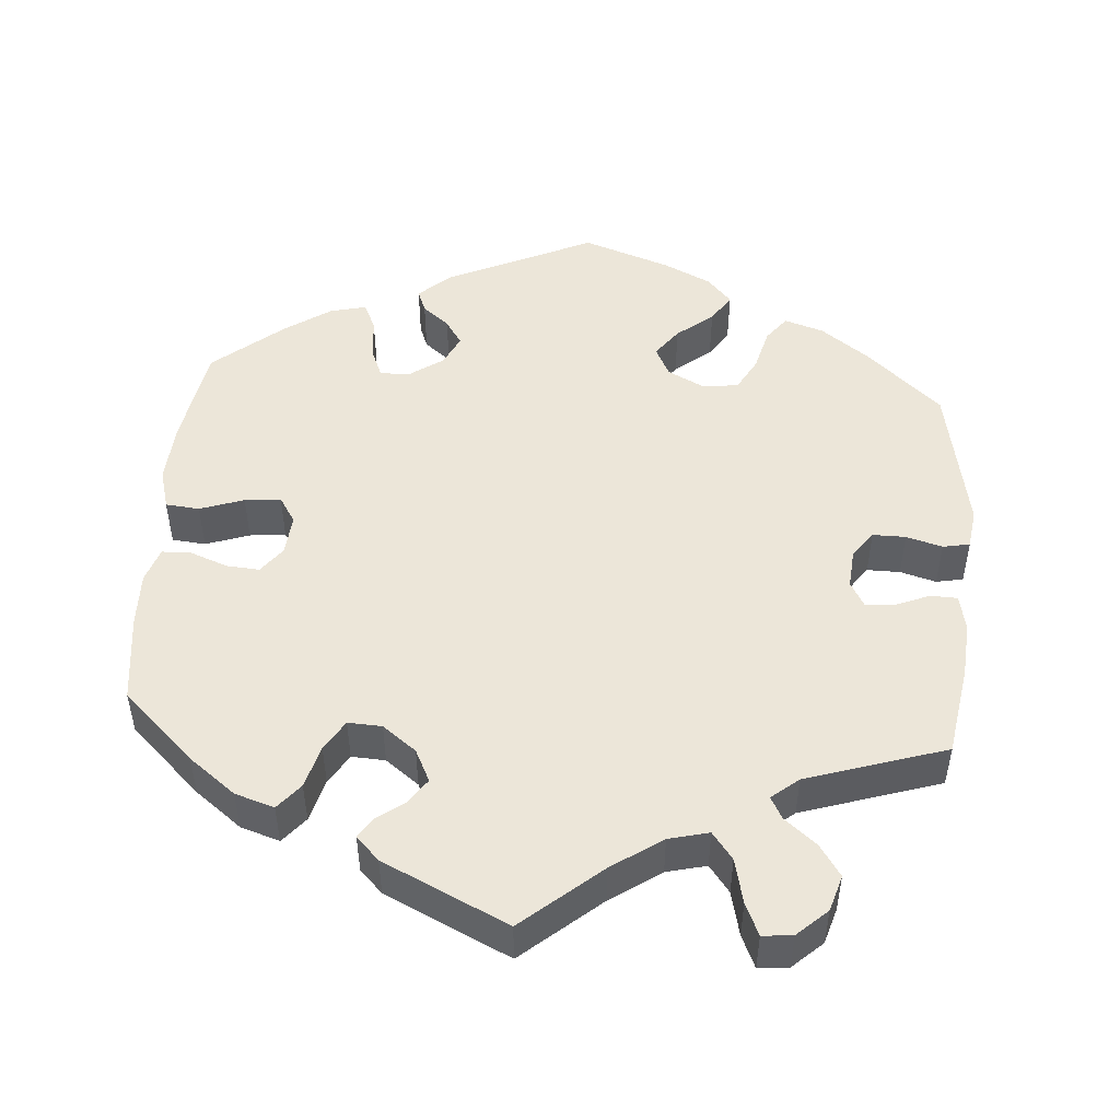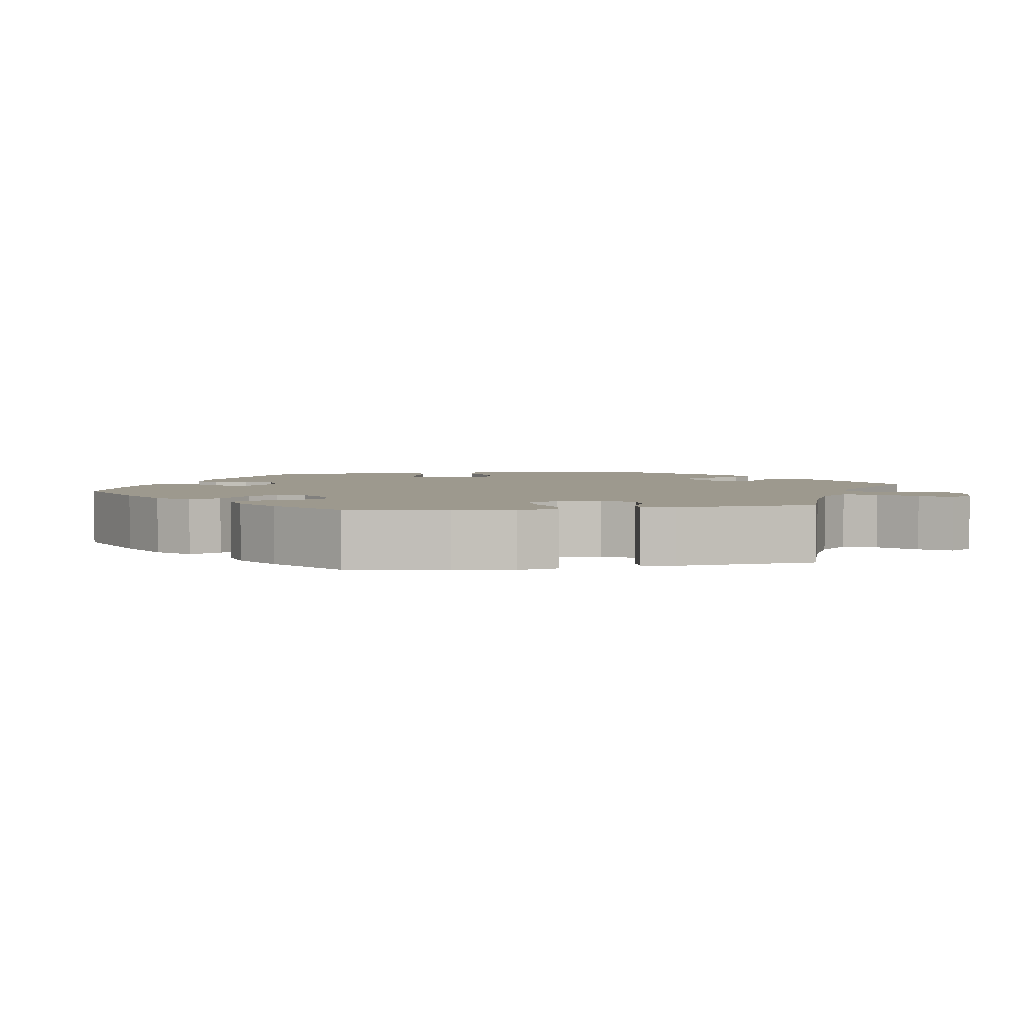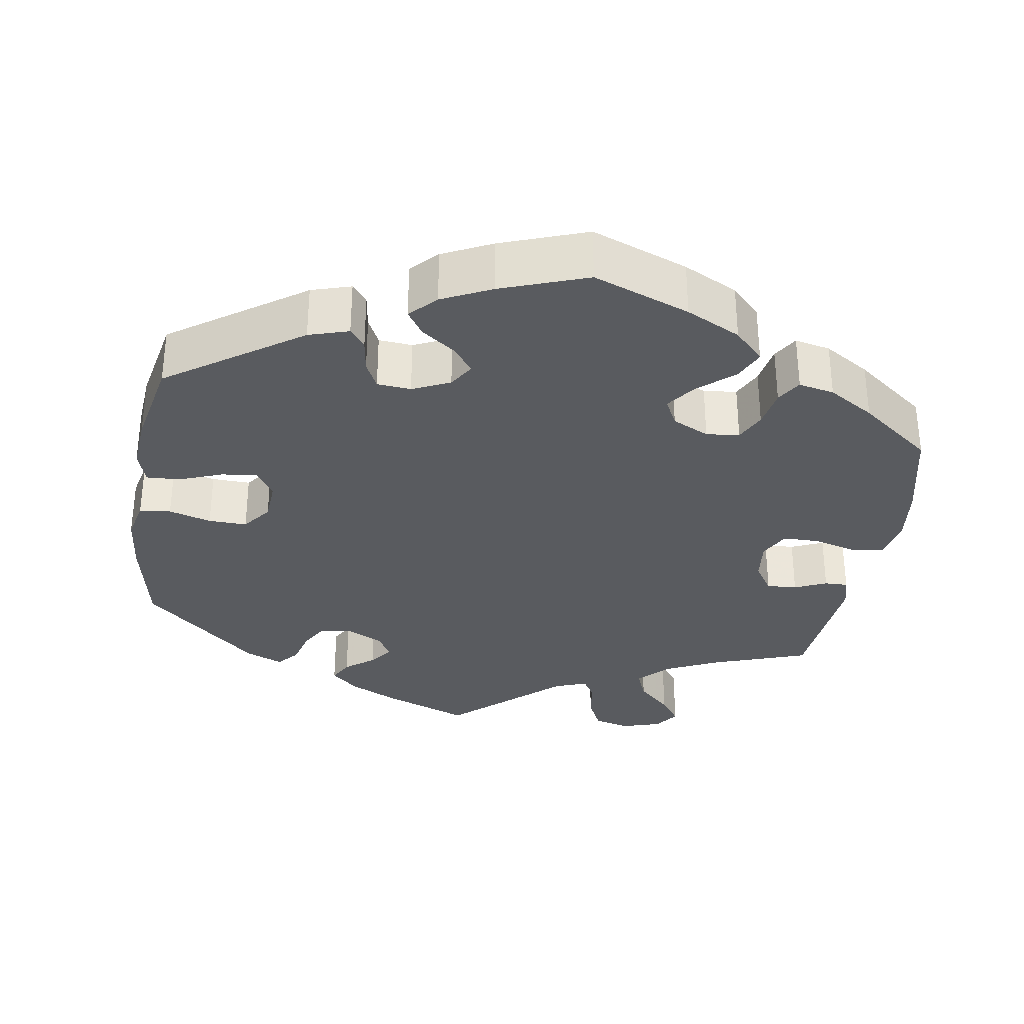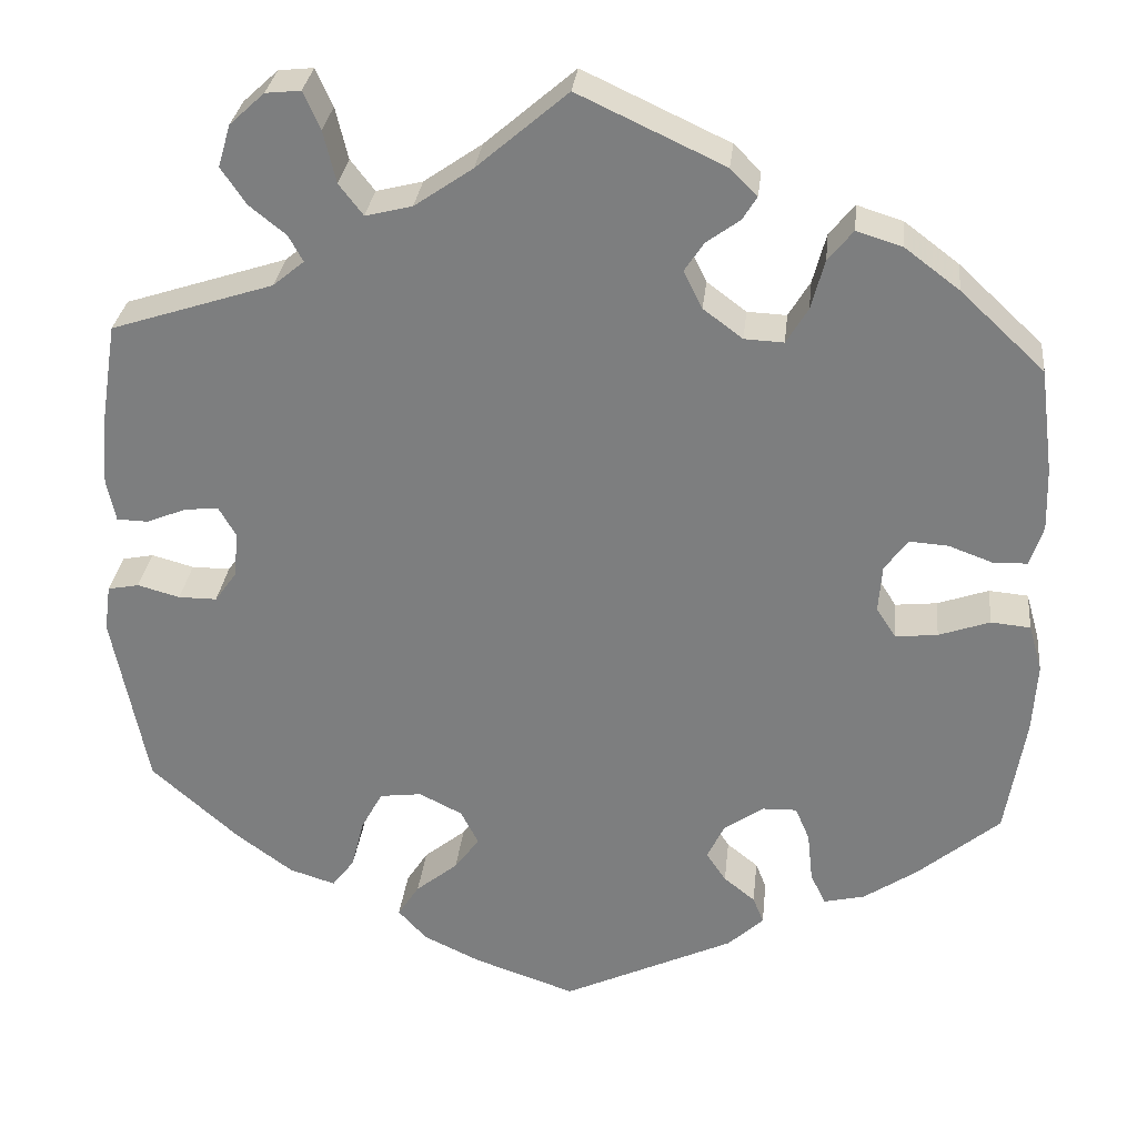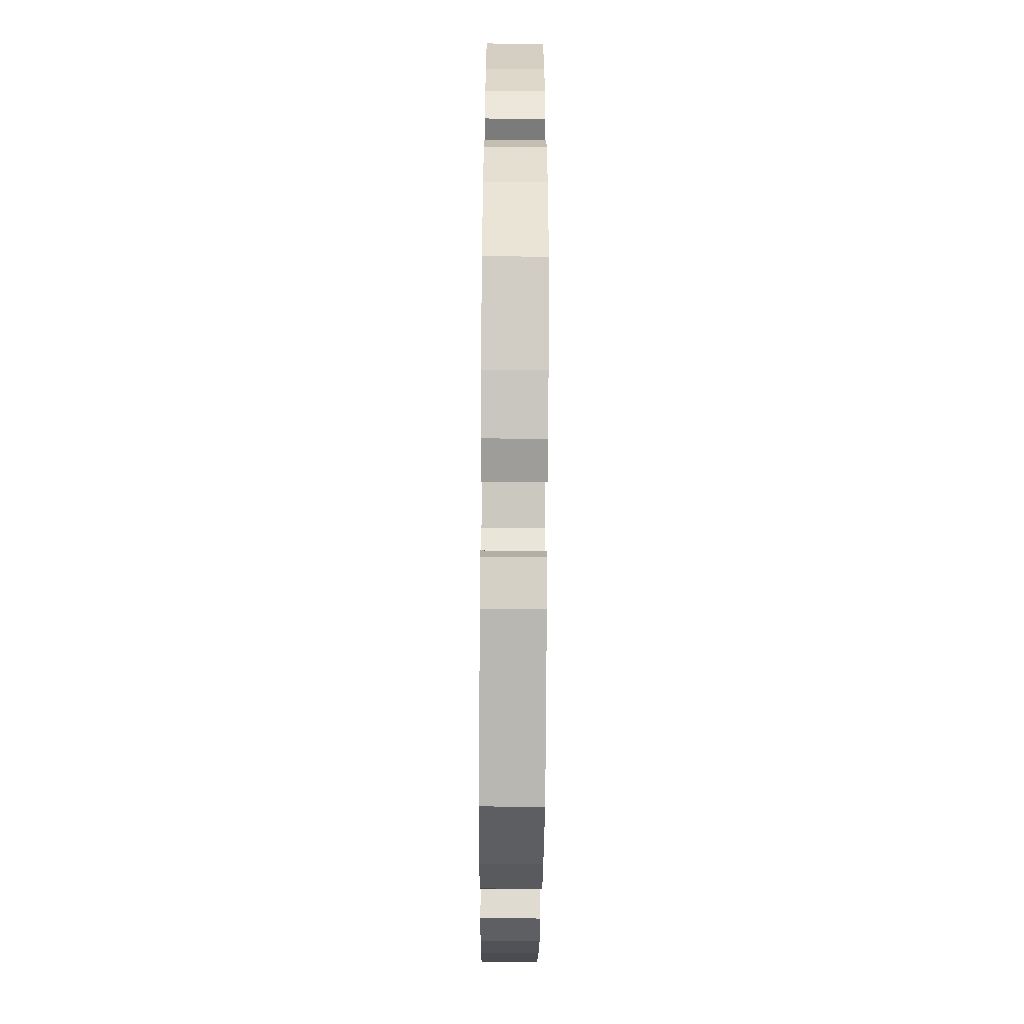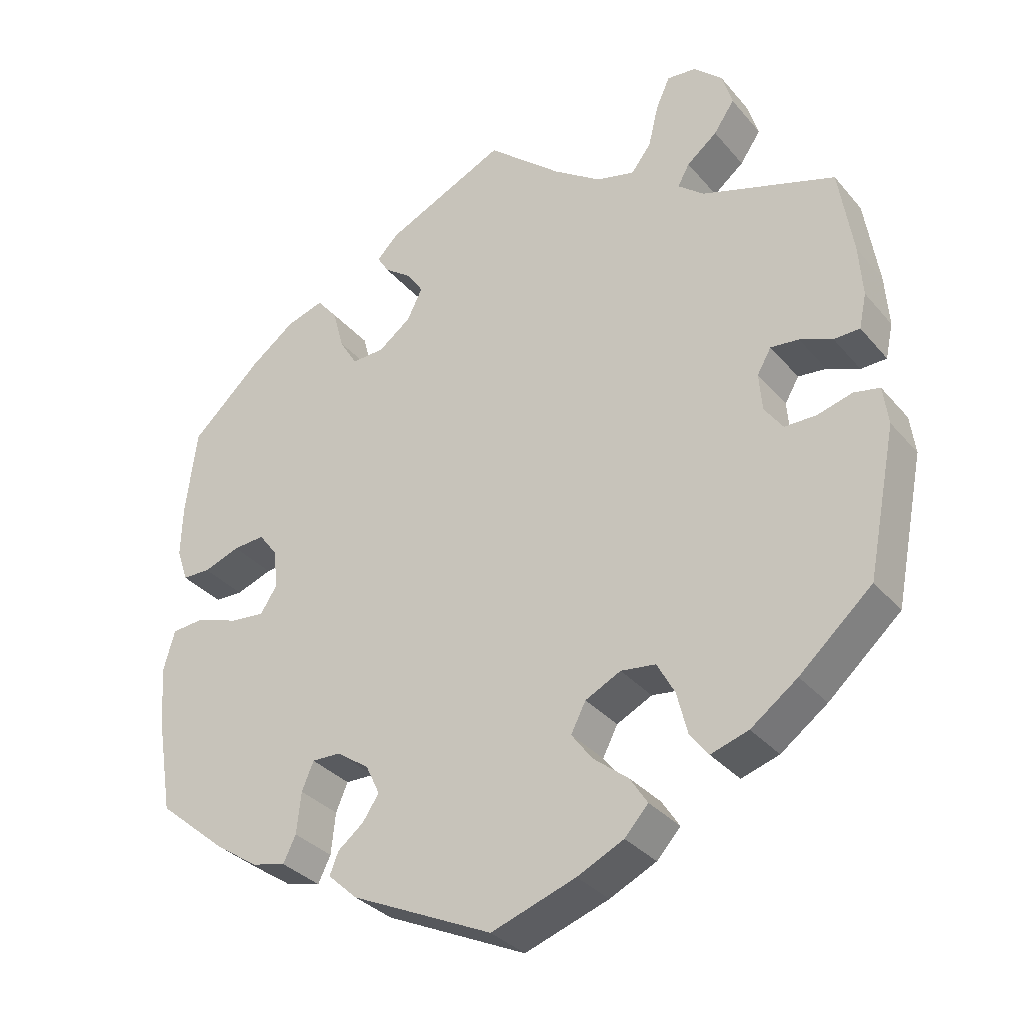
<metadata>
{"format":"obj","ext":"obj","renderer":"f3d","projection":"perspective","resolution":1024,"background":"white","views":[{"elev":49.3,"azim":4.6,"up":"+Y"},{"elev":3.4,"azim":-40.3,"up":"+Y"},{"elev":-32.4,"azim":-129.3,"up":"+Y"},{"elev":29.8,"azim":-173.9,"up":"+Z"},{"elev":-56.9,"azim":-90.4,"up":"+Z"},{"elev":-33.0,"azim":33.5,"up":"+Z"}]}
</metadata>
<code>
v -0.406 0.07 0.377
v -0.345 0.07 0.423
v -0.294 0.07 0.439
v -0.266 0.07 0.405
v -0.251 0.07 0.349
v -0.227 0.07 0.309
v -0.183 0.07 0.311
v -0.139 0.07 0.344
v -0.118 0.07 0.386
v -0.14 0.07 0.419
v -0.177 0.07 0.446
v -0.193 0.07 0.472
v -0.163 0.07 0.502
v 0 0.07 0.578
v 0.101 0.07 0.491
v 0.166 0.07 0.446
v 0.218 0.07 0.433
v 0.245 0.07 0.468
v 0.259 0.07 0.526
v 0.278 0.07 0.568
v 0.317 0.07 0.564
v 0.356 0.07 0.528
v 0.37 0.07 0.481
v 0.342 0.07 0.44
v 0.301 0.07 0.407
v 0.285 0.07 0.378
v 0.32 0.07 0.349
v 0.501 0.07 0.29
v 0.52 0.07 0.17
v 0.525 0.07 0.1
v 0.515 0.07 0.053
v 0.48 0.07 0.052
v 0.436 0.07 0.07
v 0.398 0.07 0.074
v 0.379 0.07 0.041
v 0.383 0.07 -0.01
v 0.408 0.07 -0.045
v 0.451 0.07 -0.045
v 0.498 0.07 -0.032
v 0.533 0.07 -0.039
v 0.54 0.07 -0.091
v 0.501 0.07 -0.288
v 0.403 0.07 -0.375
v 0.34 0.07 -0.421
v 0.289 0.07 -0.437
v 0.264 0.07 -0.404
v 0.25 0.07 -0.348
v 0.226 0.07 -0.304
v 0.179 0.07 -0.298
v 0.131 0.07 -0.322
v 0.111 0.07 -0.361
v 0.139 0.07 -0.399
v 0.186 0.07 -0.437
v 0.21 0.07 -0.474
v 0.178 0.07 -0.509
v 0.115 0.07 -0.539
v 0.001 0.07 -0.578
v -0.191 0.07 -0.488
v -0.231 0.07 -0.451
v -0.219 0.07 -0.421
v -0.184 0.07 -0.393
v -0.162 0.07 -0.36
v -0.181 0.07 -0.32
v -0.225 0.07 -0.289
v -0.264 0.07 -0.288
v -0.28 0.07 -0.326
v -0.286 0.07 -0.382
v -0.303 0.07 -0.417
v -0.349 0.07 -0.406
v -0.408 0.07 -0.366
v -0.5 0.07 -0.289
v -0.522 0.07 -0.156
v -0.527 0.07 -0.077
v -0.512 0.07 -0.024
v -0.468 0.07 -0.02
v -0.411 0.07 -0.04
v -0.364 0.07 -0.045
v -0.342 0.07 -0.011
v -0.346 0.07 0.042
v -0.372 0.07 0.077
v -0.415 0.07 0.074
v -0.464 0.07 0.056
v -0.502 0.07 0.057
v -0.517 0.07 0.102
v -0.515 0.07 0.172
v -0.5 0.07 0.289
v -0.406 0 0.377
v -0.345 0 0.423
v -0.294 0 0.439
v -0.266 0 0.405
v -0.251 0 0.349
v -0.227 0 0.309
v -0.183 0 0.311
v -0.139 0 0.344
v -0.118 0 0.386
v -0.14 0 0.419
v -0.177 0 0.446
v -0.193 0 0.472
v -0.163 0 0.502
v 0 0 0.578
v 0.101 0 0.491
v 0.166 0 0.446
v 0.218 0 0.433
v 0.245 0 0.468
v 0.259 0 0.526
v 0.278 0 0.568
v 0.317 0 0.564
v 0.356 0 0.528
v 0.37 0 0.481
v 0.342 0 0.44
v 0.301 0 0.407
v 0.285 0 0.378
v 0.32 0 0.349
v 0.501 0 0.29
v 0.52 0 0.17
v 0.525 0 0.1
v 0.515 0 0.053
v 0.48 0 0.052
v 0.436 0 0.07
v 0.398 0 0.074
v 0.379 0 0.041
v 0.383 0 -0.01
v 0.408 0 -0.045
v 0.451 0 -0.045
v 0.498 0 -0.032
v 0.533 0 -0.039
v 0.54 0 -0.091
v 0.501 0 -0.288
v 0.403 0 -0.375
v 0.34 0 -0.421
v 0.289 0 -0.437
v 0.264 0 -0.404
v 0.25 0 -0.348
v 0.226 0 -0.304
v 0.179 0 -0.298
v 0.131 0 -0.322
v 0.111 0 -0.361
v 0.139 0 -0.399
v 0.186 0 -0.437
v 0.21 0 -0.474
v 0.178 0 -0.509
v 0.115 0 -0.539
v 0.001 0 -0.578
v -0.191 0 -0.488
v -0.231 0 -0.451
v -0.219 0 -0.421
v -0.184 0 -0.393
v -0.162 0 -0.36
v -0.181 0 -0.32
v -0.225 0 -0.289
v -0.264 0 -0.288
v -0.28 0 -0.326
v -0.286 0 -0.382
v -0.303 0 -0.417
v -0.349 0 -0.406
v -0.408 0 -0.366
v -0.5 0 -0.289
v -0.522 0 -0.156
v -0.527 0 -0.077
v -0.512 0 -0.024
v -0.468 0 -0.02
v -0.411 0 -0.04
v -0.364 0 -0.045
v -0.342 0 -0.011
v -0.346 0 0.042
v -0.372 0 0.077
v -0.415 0 0.074
v -0.464 0 0.056
v -0.502 0 0.057
v -0.517 0 0.102
v -0.515 0 0.172
v -0.5 0 0.289
f 81 82 83 84
f 80 81 84 85
f 73 74 75 76
f 73 76 77
f 72 73 77
f 71 72 77
f 70 71 77 78
f 66 67 68 69
f 65 66 69 70
f 58 59 60 61
f 58 61 62
f 57 58 62
f 56 57 62 63
f 52 53 54 55
f 51 52 55 56
f 44 45 46 47
f 44 47 48
f 43 44 48
f 42 43 48
f 41 42 48 49
f 38 39 40 41
f 37 38 41 49
f 30 31 32 33
f 30 33 34
f 27 28 29 30
f 26 27 30 34
f 22 23 24 25
f 22 25 26
f 21 22 26
f 18 19 20 21
f 18 21 26
f 17 18 26 34
f 12 13 14 15
f 10 11 12 15
f 9 10 15 16
f 8 9 16 17
f 2 3 4 5
f 2 5 6
f 1 2 6
f 80 85 86 1
f 65 70 78
f 64 65 78 79
f 63 64 79
f 51 56 63 79
f 50 51 79 80
f 36 37 49 50
f 35 36 50 80
f 7 8 17 34
f 6 7 34 35
f 1 6 35 80
f 170 169 168 167
f 171 170 167 166
f 162 161 160 159
f 163 162 159
f 163 159 158
f 163 158 157
f 164 163 157 156
f 155 154 153 152
f 156 155 152 151
f 147 146 145 144
f 148 147 144
f 148 144 143
f 149 148 143 142
f 141 140 139 138
f 142 141 138 137
f 133 132 131 130
f 134 133 130
f 134 130 129
f 134 129 128
f 135 134 128 127
f 127 126 125 124
f 135 127 124 123
f 119 118 117 116
f 120 119 116
f 116 115 114 113
f 120 116 113 112
f 111 110 109 108
f 112 111 108
f 112 108 107
f 107 106 105 104
f 112 107 104
f 120 112 104 103
f 101 100 99 98
f 101 98 97 96
f 102 101 96 95
f 103 102 95 94
f 91 90 89 88
f 92 91 88
f 92 88 87
f 87 172 171 166
f 164 156 151
f 165 164 151 150
f 165 150 149
f 165 149 142 137
f 166 165 137 136
f 136 135 123 122
f 166 136 122 121
f 120 103 94 93
f 121 120 93 92
f 166 121 92 87
f 1 87 88 2
f 2 88 89 3
f 3 89 90 4
f 4 90 91 5
f 5 91 92 6
f 6 92 93 7
f 7 93 94 8
f 8 94 95 9
f 9 95 96 10
f 10 96 97 11
f 11 97 98 12
f 12 98 99 13
f 13 99 100 14
f 14 100 101 15
f 15 101 102 16
f 16 102 103 17
f 17 103 104 18
f 18 104 105 19
f 19 105 106 20
f 20 106 107 21
f 21 107 108 22
f 22 108 109 23
f 23 109 110 24
f 24 110 111 25
f 25 111 112 26
f 26 112 113 27
f 27 113 114 28
f 28 114 115 29
f 29 115 116 30
f 30 116 117 31
f 31 117 118 32
f 32 118 119 33
f 33 119 120 34
f 34 120 121 35
f 35 121 122 36
f 36 122 123 37
f 37 123 124 38
f 38 124 125 39
f 39 125 126 40
f 40 126 127 41
f 41 127 128 42
f 42 128 129 43
f 43 129 130 44
f 44 130 131 45
f 45 131 132 46
f 46 132 133 47
f 47 133 134 48
f 48 134 135 49
f 49 135 136 50
f 50 136 137 51
f 51 137 138 52
f 52 138 139 53
f 53 139 140 54
f 54 140 141 55
f 55 141 142 56
f 56 142 143 57
f 57 143 144 58
f 58 144 145 59
f 59 145 146 60
f 60 146 147 61
f 61 147 148 62
f 62 148 149 63
f 63 149 150 64
f 64 150 151 65
f 65 151 152 66
f 66 152 153 67
f 67 153 154 68
f 68 154 155 69
f 69 155 156 70
f 70 156 157 71
f 71 157 158 72
f 72 158 159 73
f 73 159 160 74
f 74 160 161 75
f 75 161 162 76
f 76 162 163 77
f 77 163 164 78
f 78 164 165 79
f 79 165 166 80
f 80 166 167 81
f 81 167 168 82
f 82 168 169 83
f 83 169 170 84
f 84 170 171 85
f 85 171 172 86
f 86 172 87 1

</code>
